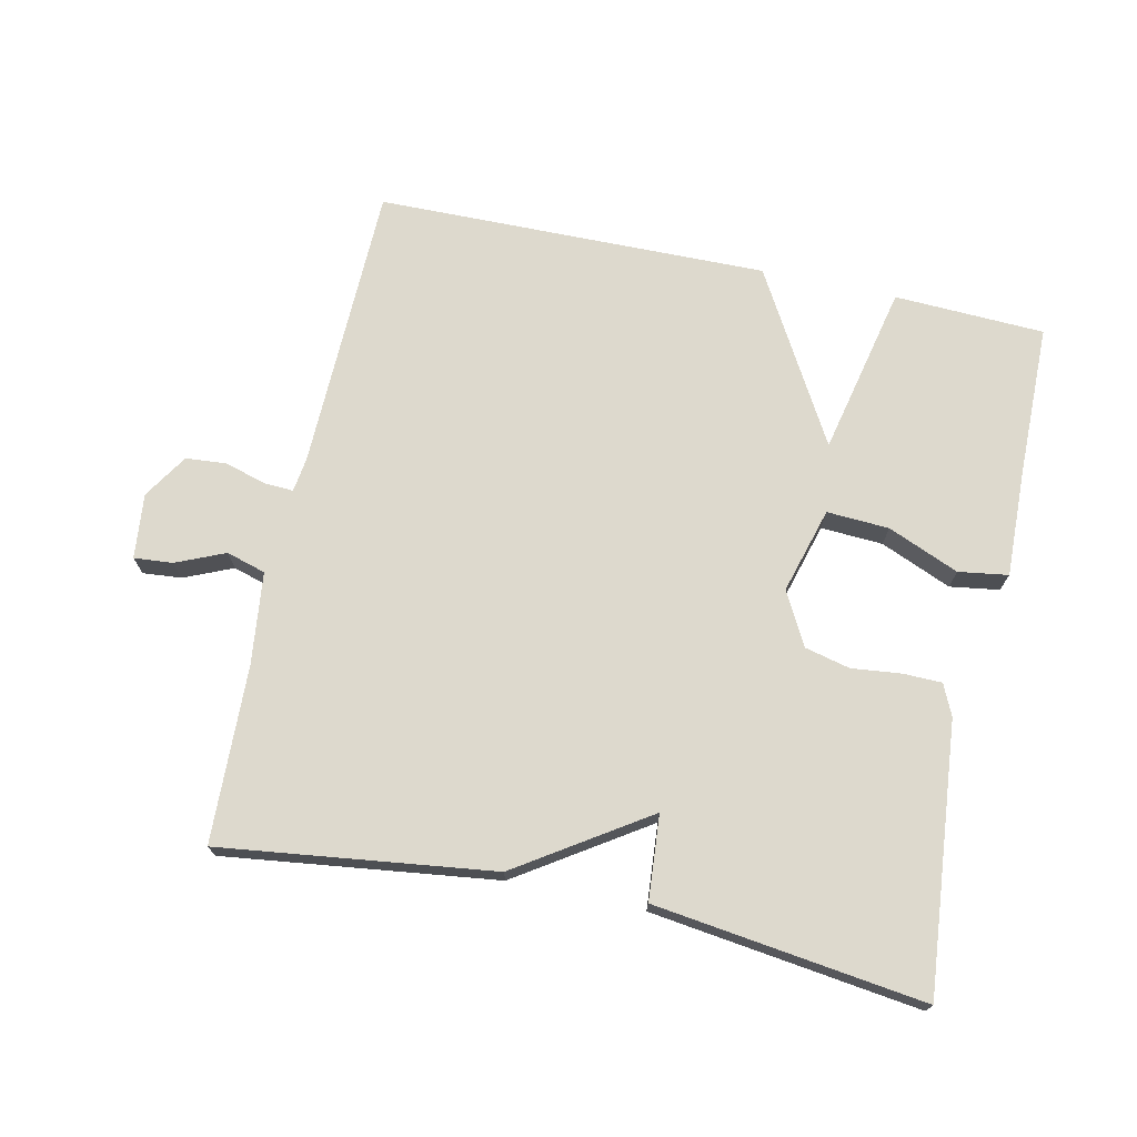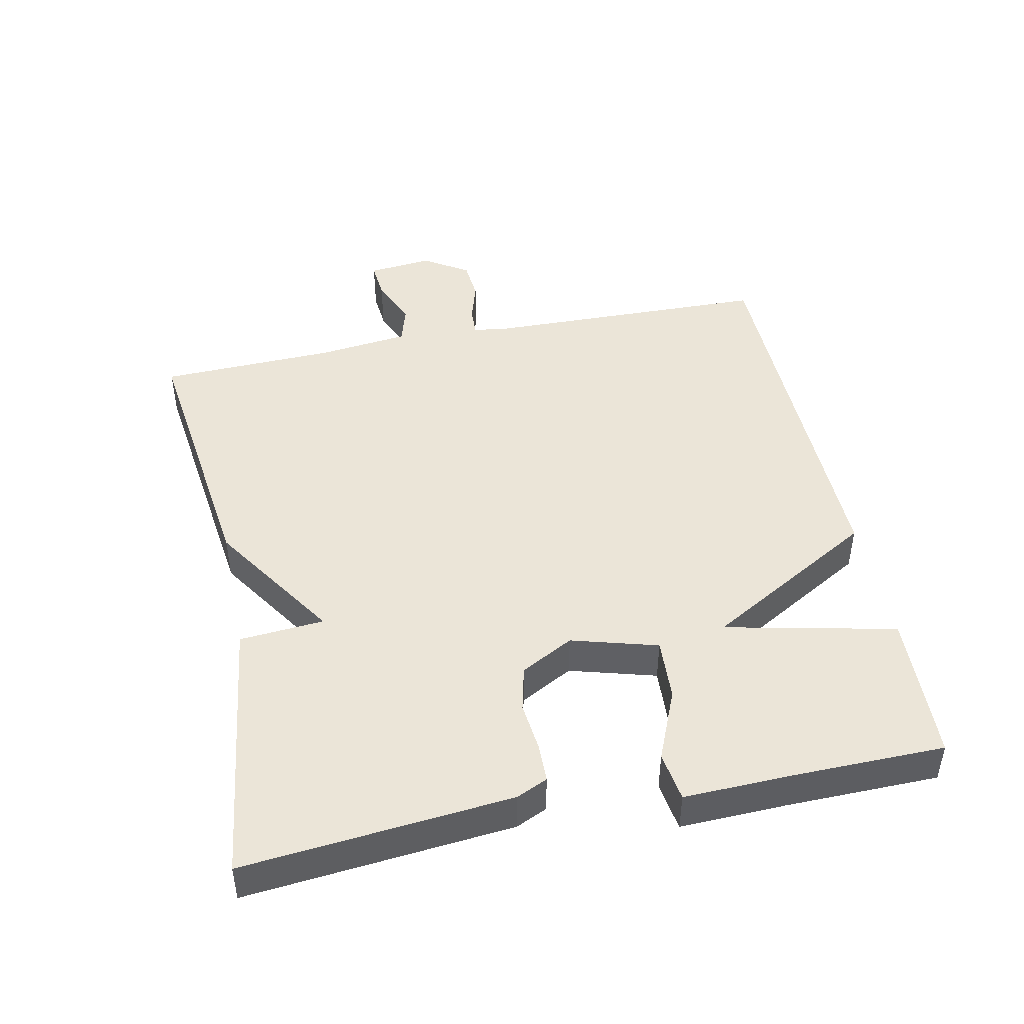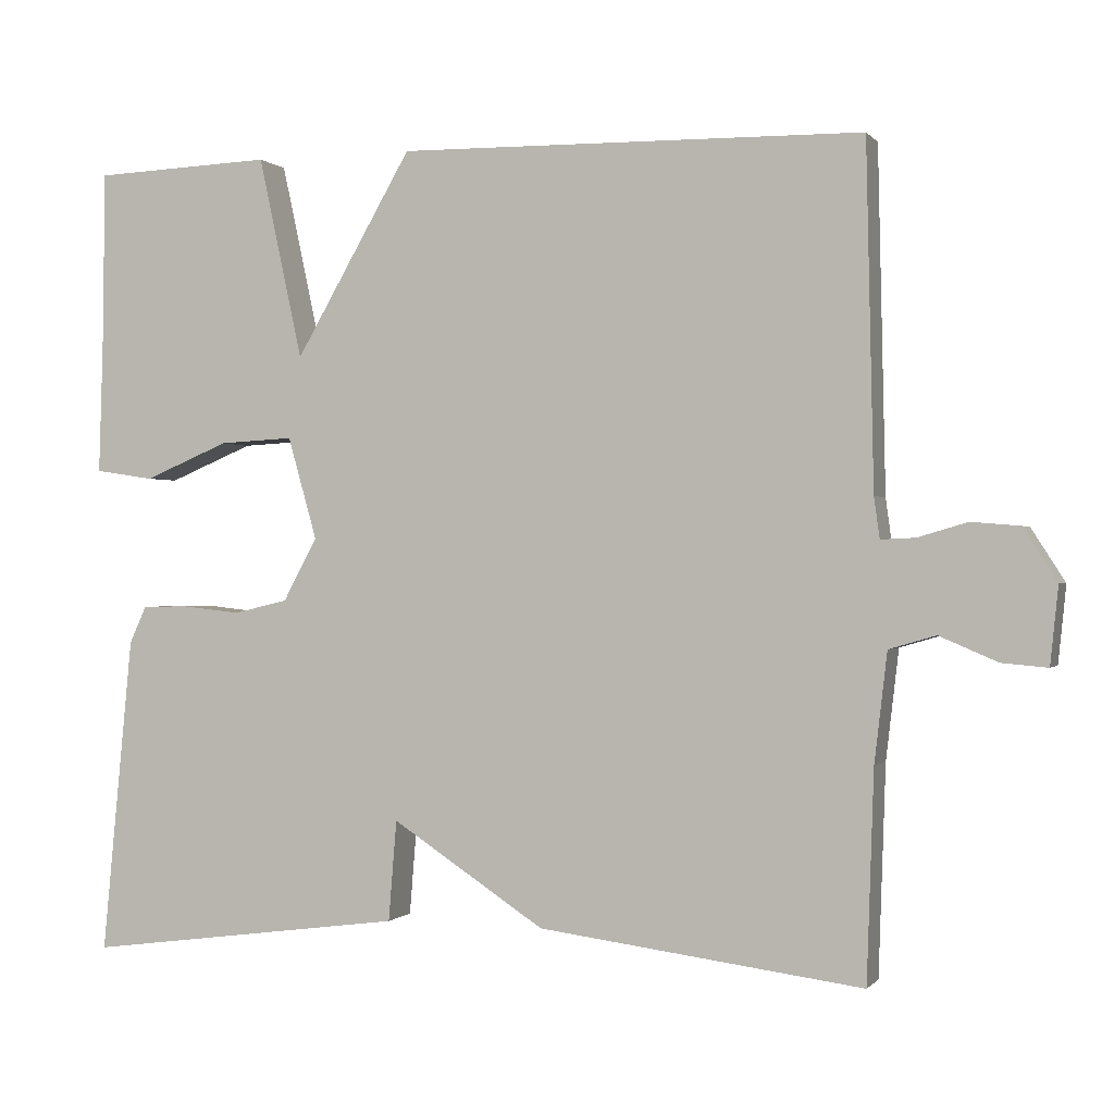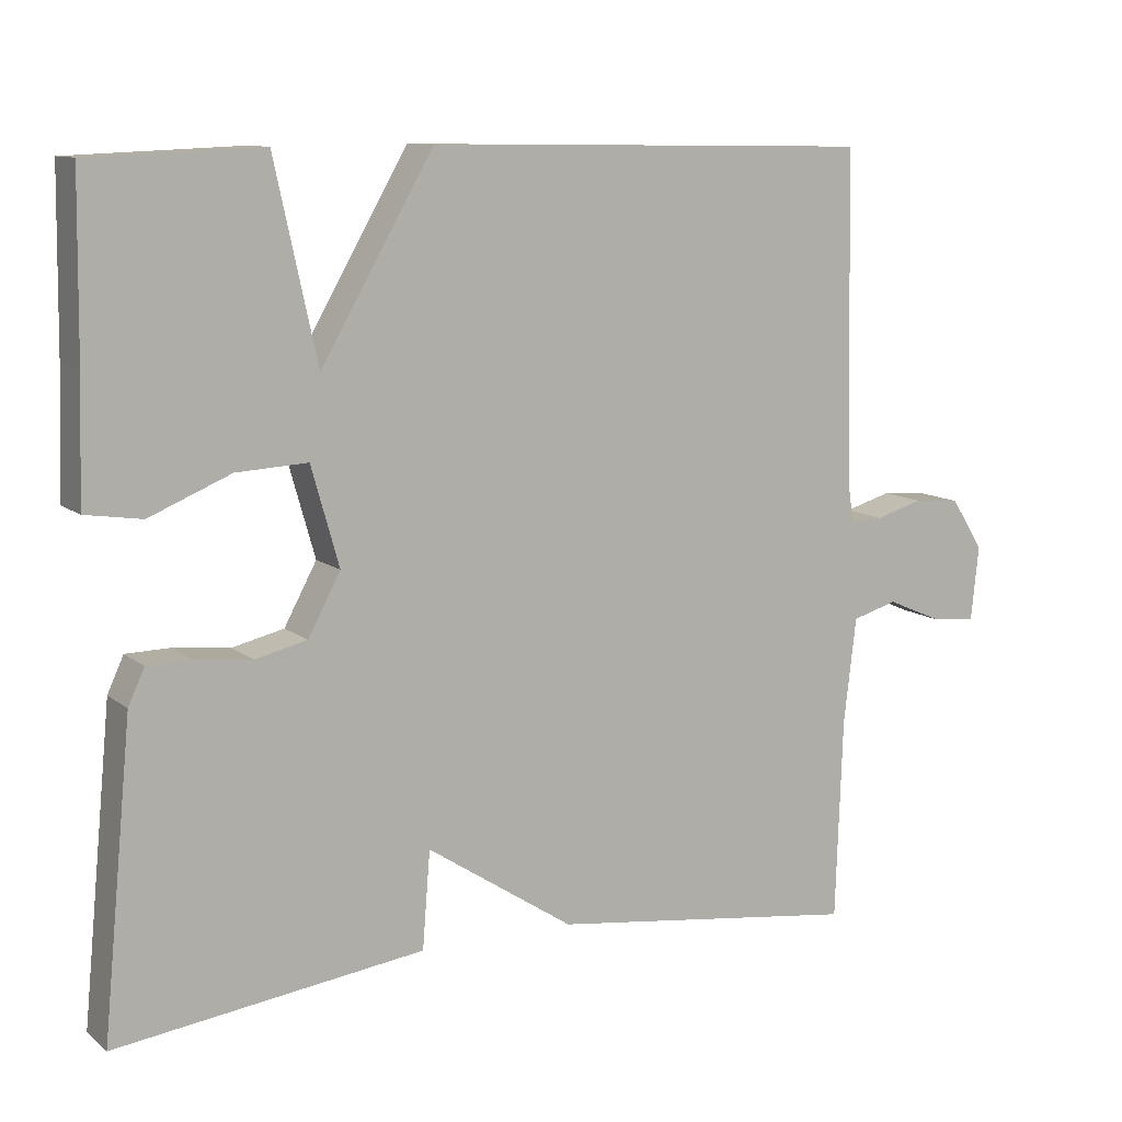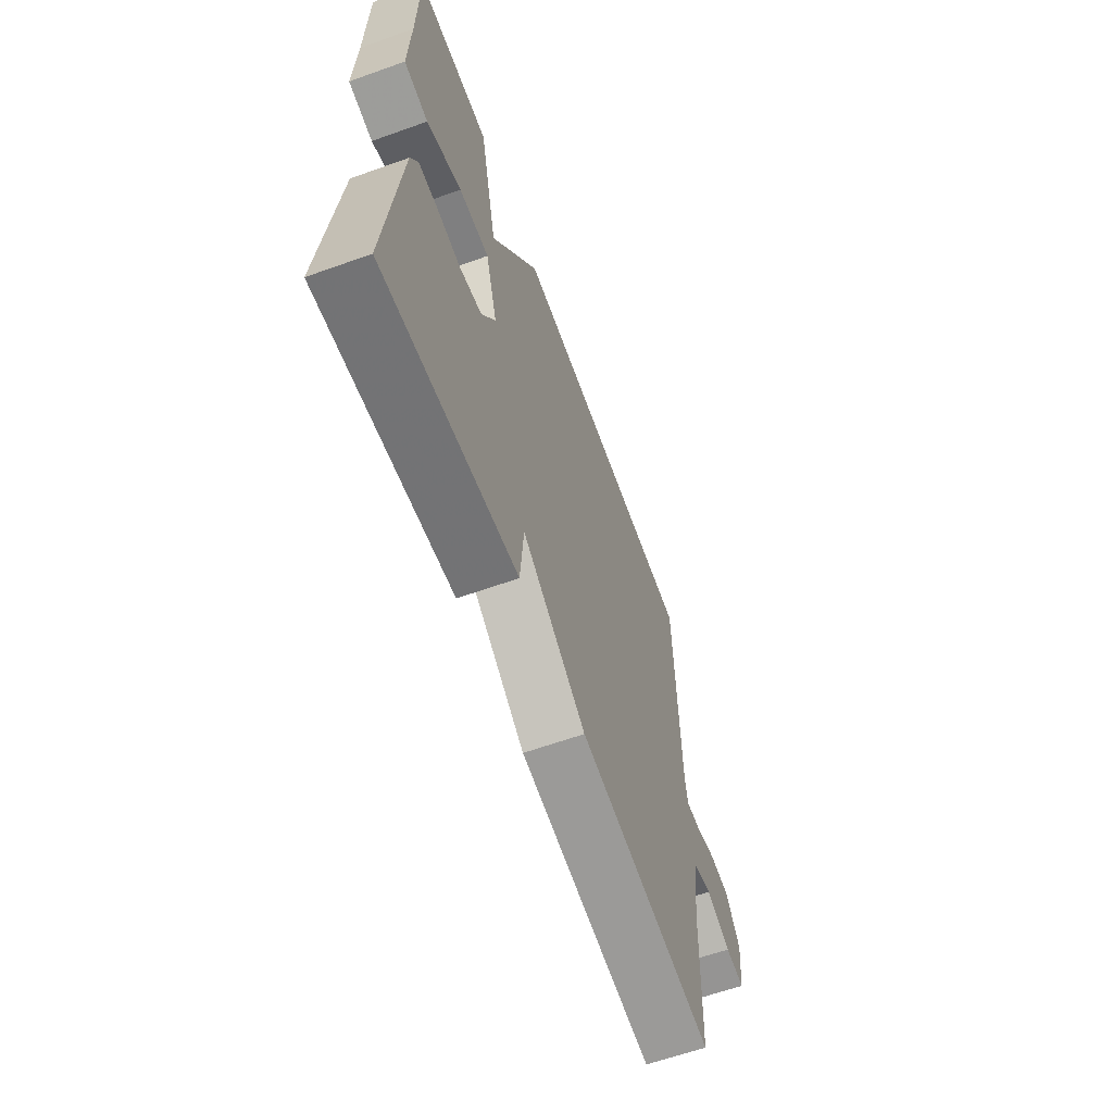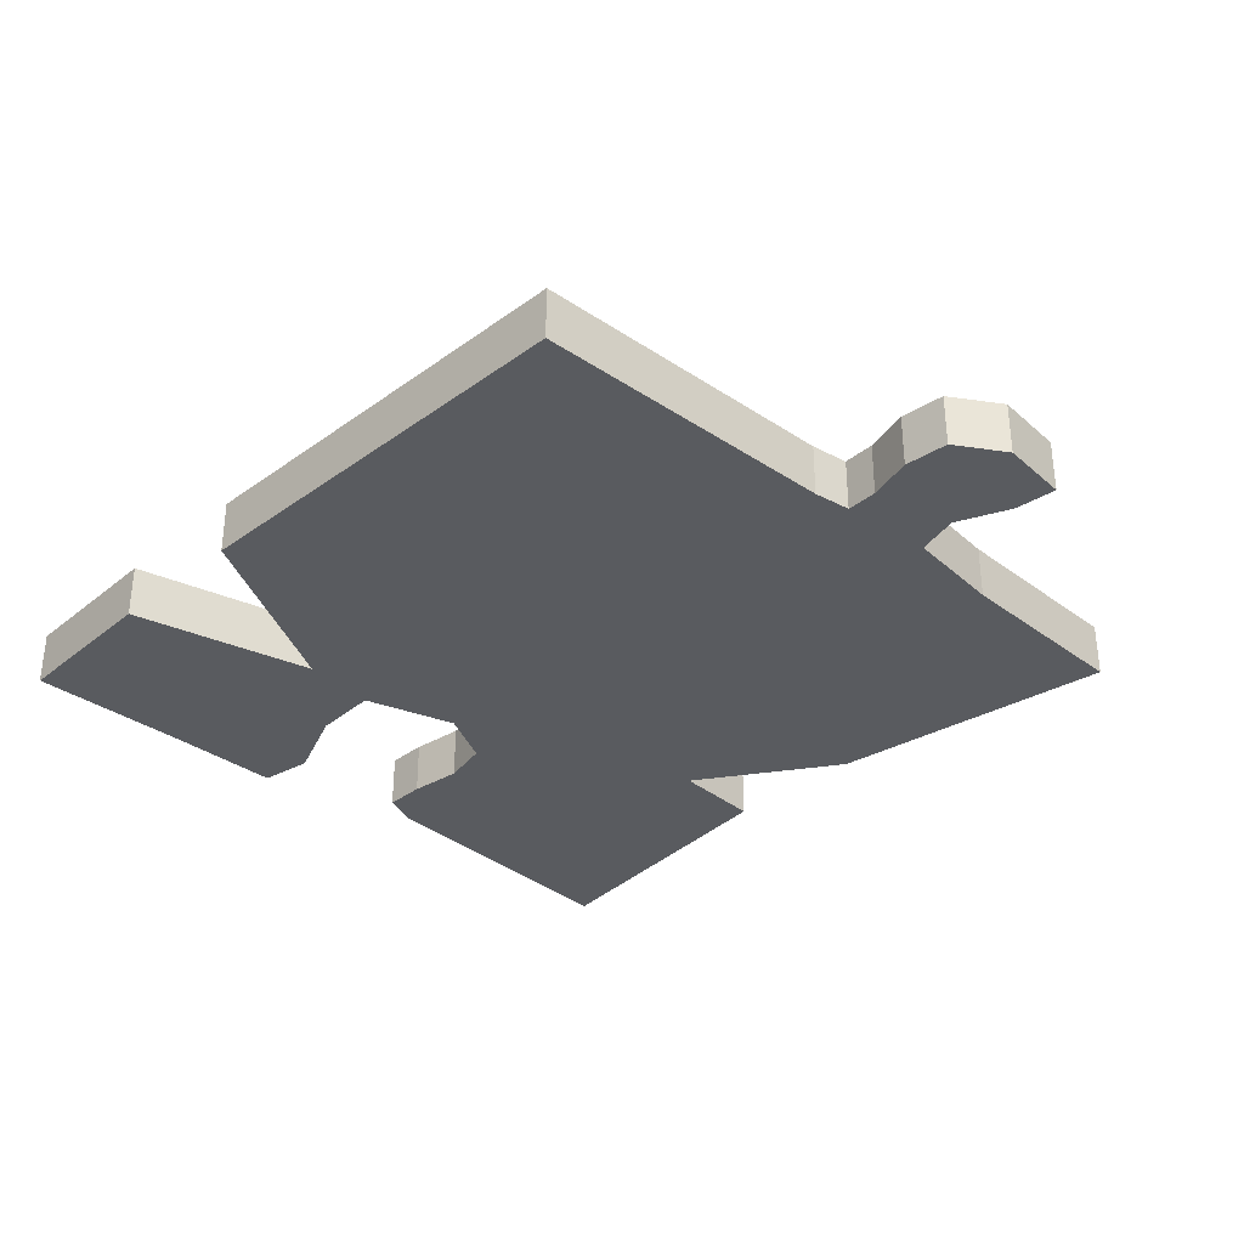
<metadata>
{"format":"obj","ext":"obj","renderer":"f3d","projection":"perspective","resolution":1024,"background":"white","views":[{"elev":72.0,"azim":-167.7,"up":"+Y"},{"elev":45.8,"azim":-101.6,"up":"+Y"},{"elev":-0.3,"azim":18.7,"up":"+Z"},{"elev":10.6,"azim":-28.9,"up":"+Z"},{"elev":-62.7,"azim":-70.1,"up":"+Z"},{"elev":-32.4,"azim":45.9,"up":"+Y"}]}
</metadata>
<code>
v 0.5 0.07 0.5
v 0.509 0.07 0.075
v 0.516 0.07 0.024
v 0.559 0.07 0.026
v 0.62 0.07 0.044
v 0.68 0.07 0.039
v 0.722 0.07 -0.027
v 0.712 0.07 -0.123
v 0.655 0.07 -0.118
v 0.583 0.07 -0.087
v 0.525 0.07 -0.104
v 0.509 0.07 -0.24
v 0.5 0.07 -0.5
v 0.098 0.07 -0.448
v -0.092 0.07 -0.323
v -0.102 0.07 -0.448
v -0.5 0.07 -0.5
v -0.462 0.07 -0.105
v -0.441 0.07 -0.059
v -0.384 0.07 -0.058
v -0.311 0.07 -0.066
v -0.244 0.07 -0.05
v -0.202 0.07 0.028
v -0.238 0.07 0.155
v -0.33 0.07 0.15
v -0.435 0.07 0.106
v -0.508 0.07 0.117
v -0.503 0.07 0.275
v -0.5 0.07 0.5
v -0.278 0.07 0.509
v -0.223 0.07 0.257
v -0.078 0.07 0.509
v 0.5 0 0.5
v 0.509 0 0.075
v 0.516 0 0.024
v 0.559 0 0.026
v 0.62 0 0.044
v 0.68 0 0.039
v 0.722 0 -0.027
v 0.712 0 -0.123
v 0.655 0 -0.118
v 0.583 0 -0.087
v 0.525 0 -0.104
v 0.509 0 -0.24
v 0.5 0 -0.5
v 0.098 0 -0.448
v -0.092 0 -0.323
v -0.102 0 -0.448
v -0.5 0 -0.5
v -0.462 0 -0.105
v -0.441 0 -0.059
v -0.384 0 -0.058
v -0.311 0 -0.066
v -0.244 0 -0.05
v -0.202 0 0.028
v -0.238 0 0.155
v -0.33 0 0.15
v -0.435 0 0.106
v -0.508 0 0.117
v -0.503 0 0.275
v -0.5 0 0.5
v -0.278 0 0.509
v -0.223 0 0.257
v -0.078 0 0.509
f 31 32 1 2
f 28 29 30 31
f 27 28 31
f 26 27 31
f 25 26 31
f 24 25 31
f 31 2 3
f 24 31 3
f 23 24 3
f 22 23 3
f 21 22 3 4
f 19 20 21
f 18 19 21
f 17 18 21
f 16 17 21
f 15 16 21
f 14 15 21
f 13 14 21
f 12 13 21
f 11 12 21
f 10 11 21 4
f 8 9 10
f 7 8 10
f 6 7 10
f 5 6 10
f 4 5 10
f 34 33 64 63
f 63 62 61 60
f 63 60 59
f 63 59 58
f 63 58 57
f 63 57 56
f 35 34 63
f 35 63 56
f 35 56 55
f 35 55 54
f 36 35 54 53
f 53 52 51
f 53 51 50
f 53 50 49
f 53 49 48
f 53 48 47
f 53 47 46
f 53 46 45
f 53 45 44
f 53 44 43
f 36 53 43 42
f 42 41 40
f 42 40 39
f 42 39 38
f 42 38 37
f 42 37 36
f 1 33 34 2
f 2 34 35 3
f 3 35 36 4
f 4 36 37 5
f 5 37 38 6
f 6 38 39 7
f 7 39 40 8
f 8 40 41 9
f 9 41 42 10
f 10 42 43 11
f 11 43 44 12
f 12 44 45 13
f 13 45 46 14
f 14 46 47 15
f 15 47 48 16
f 16 48 49 17
f 17 49 50 18
f 18 50 51 19
f 19 51 52 20
f 20 52 53 21
f 21 53 54 22
f 22 54 55 23
f 23 55 56 24
f 24 56 57 25
f 25 57 58 26
f 26 58 59 27
f 27 59 60 28
f 28 60 61 29
f 29 61 62 30
f 30 62 63 31
f 31 63 64 32
f 32 64 33 1

</code>
